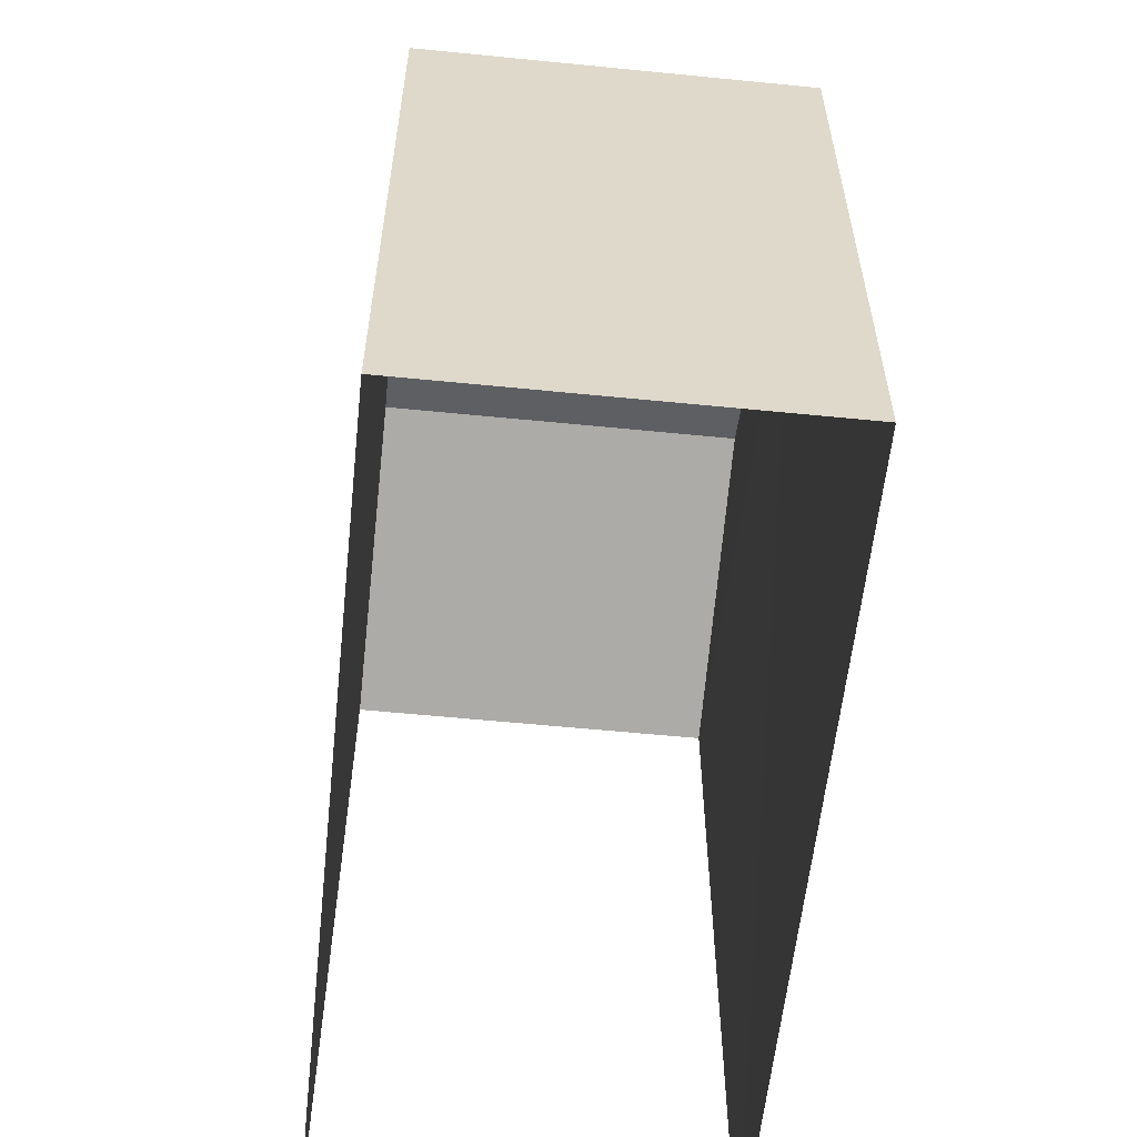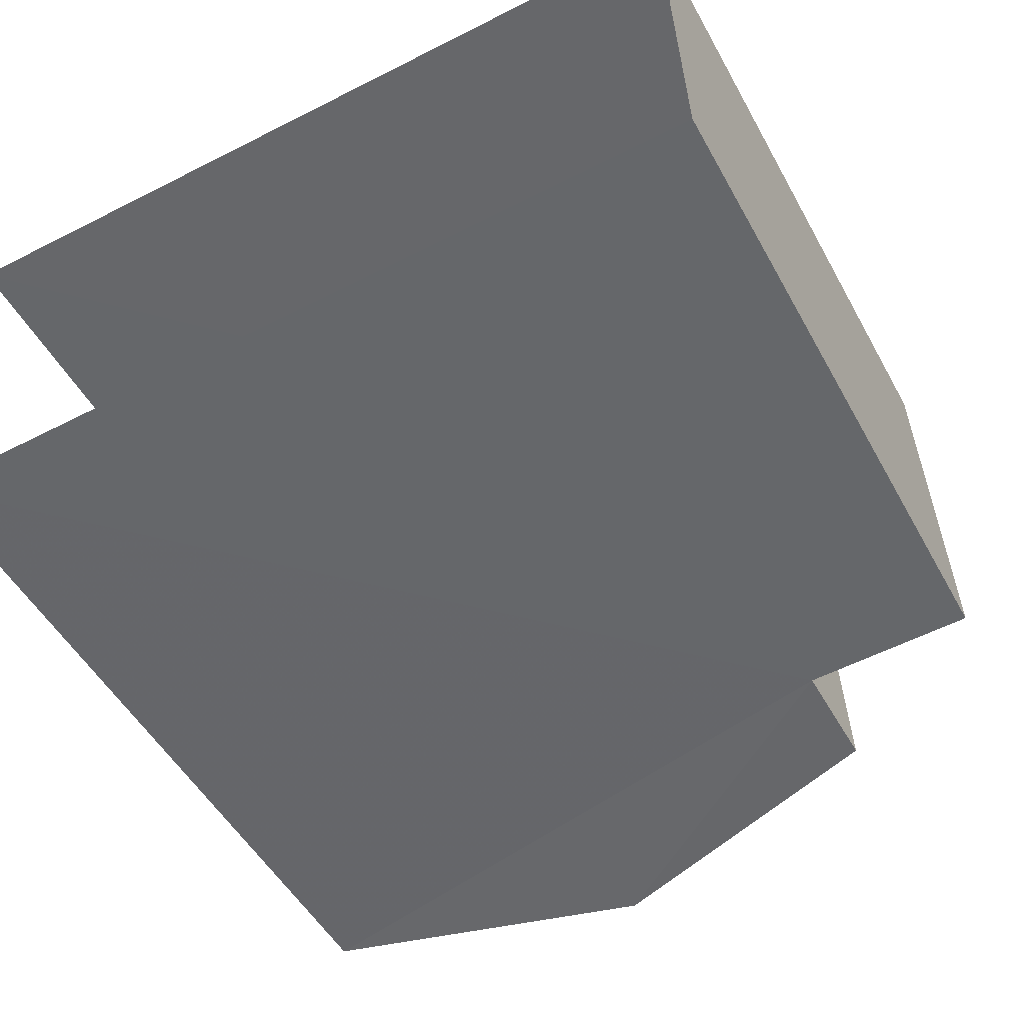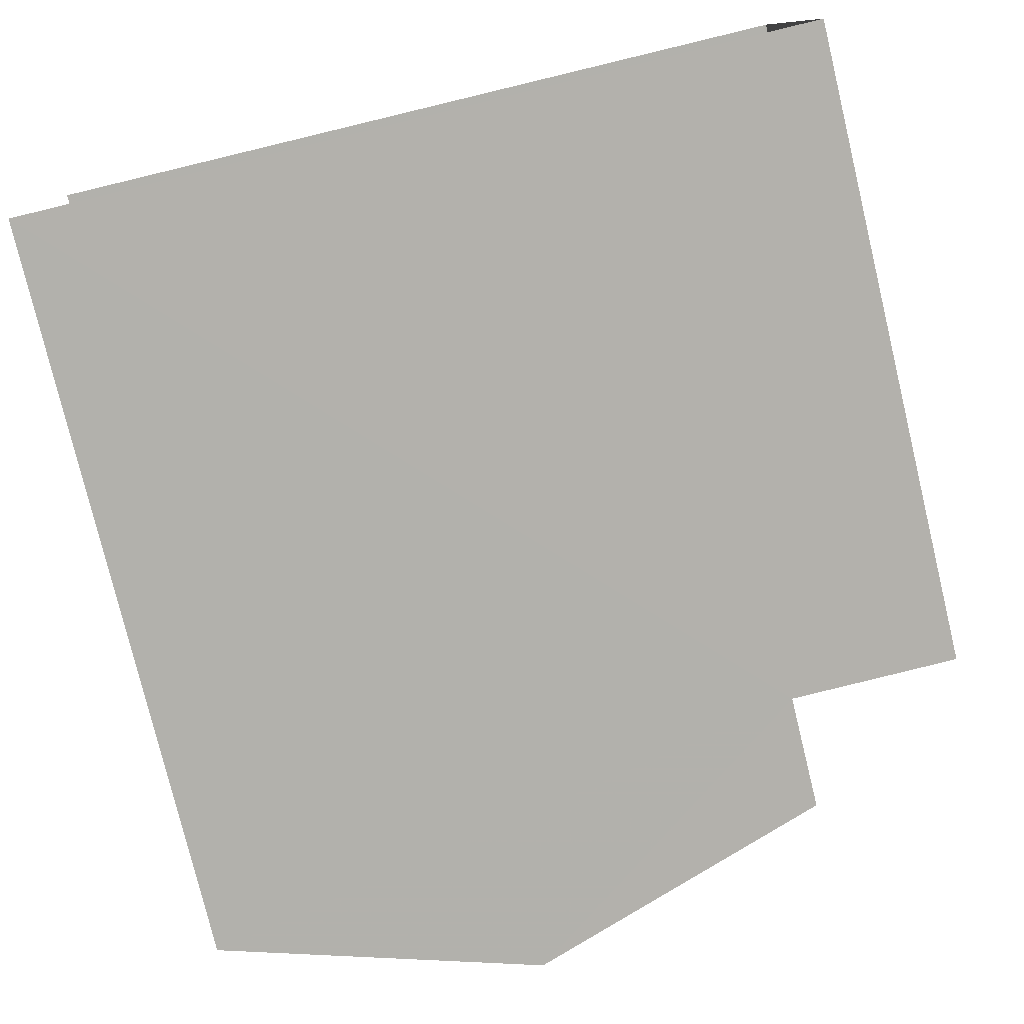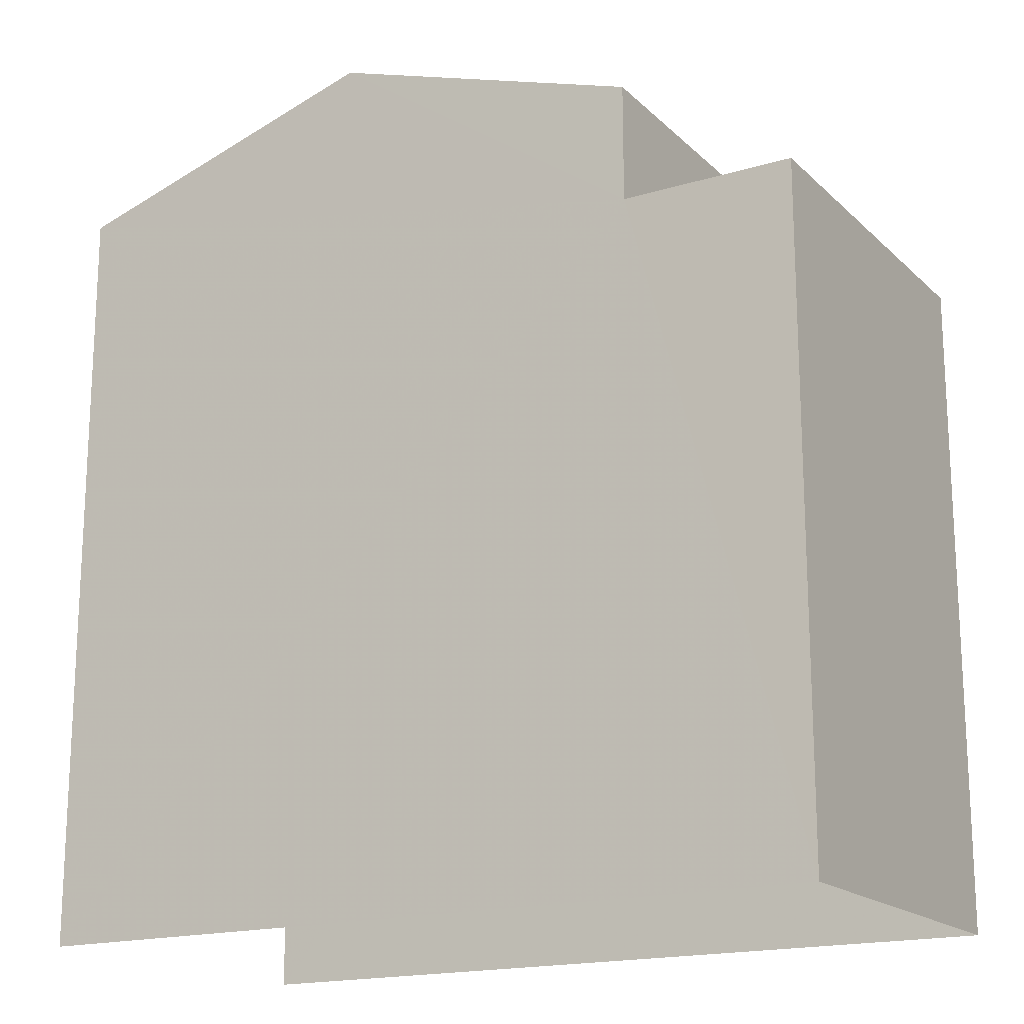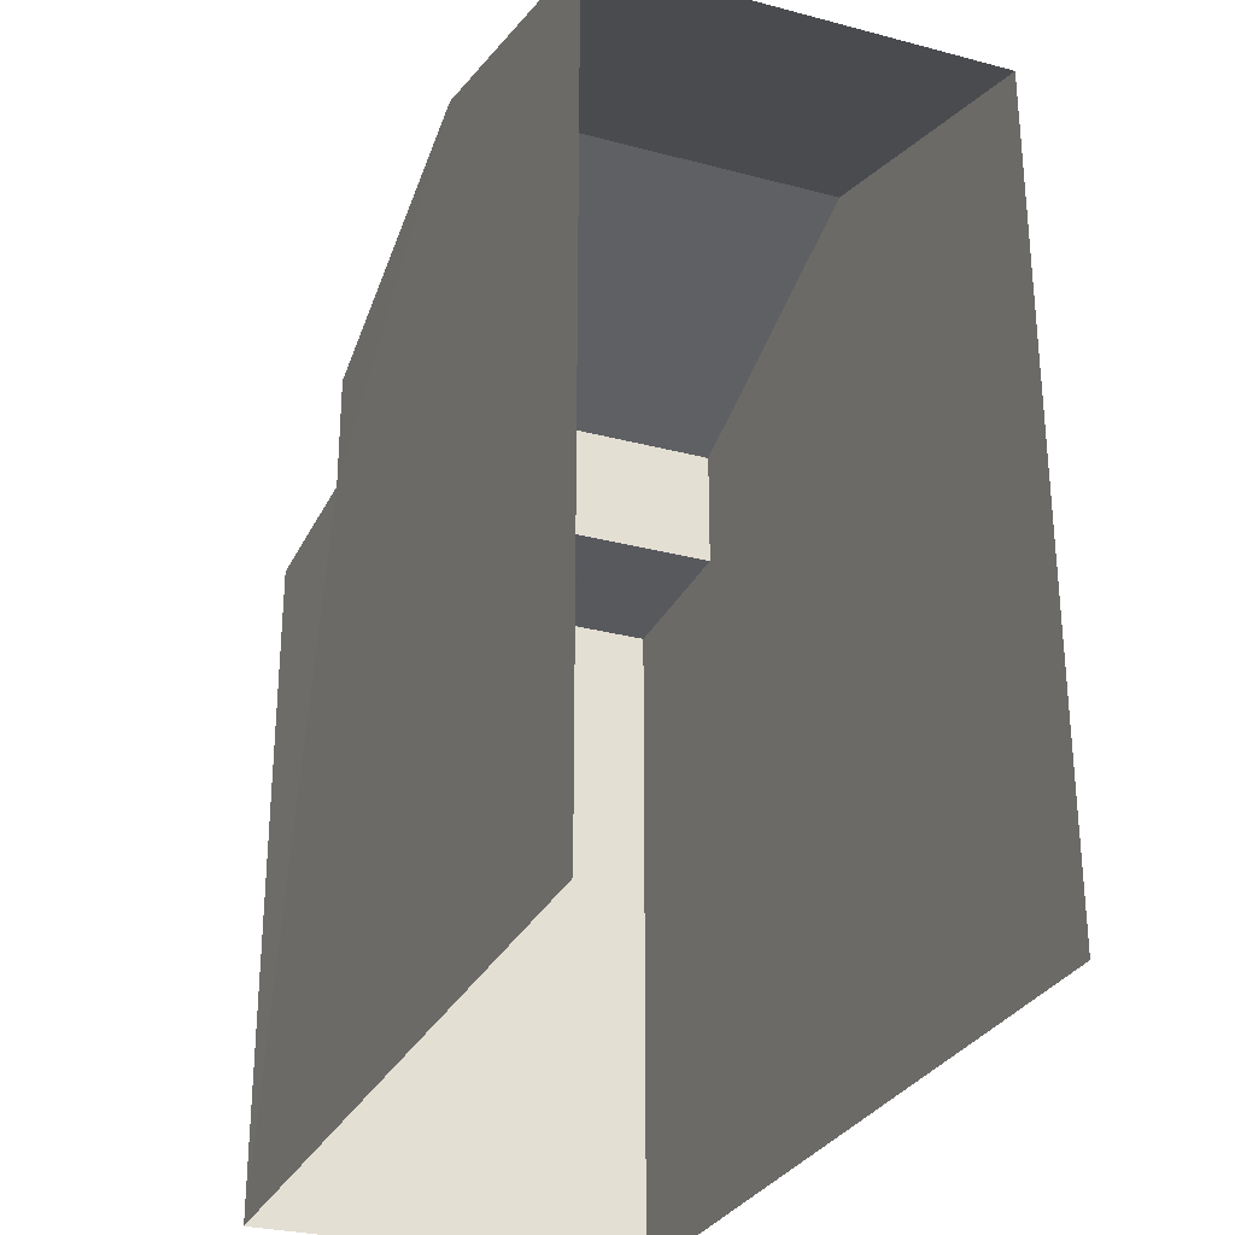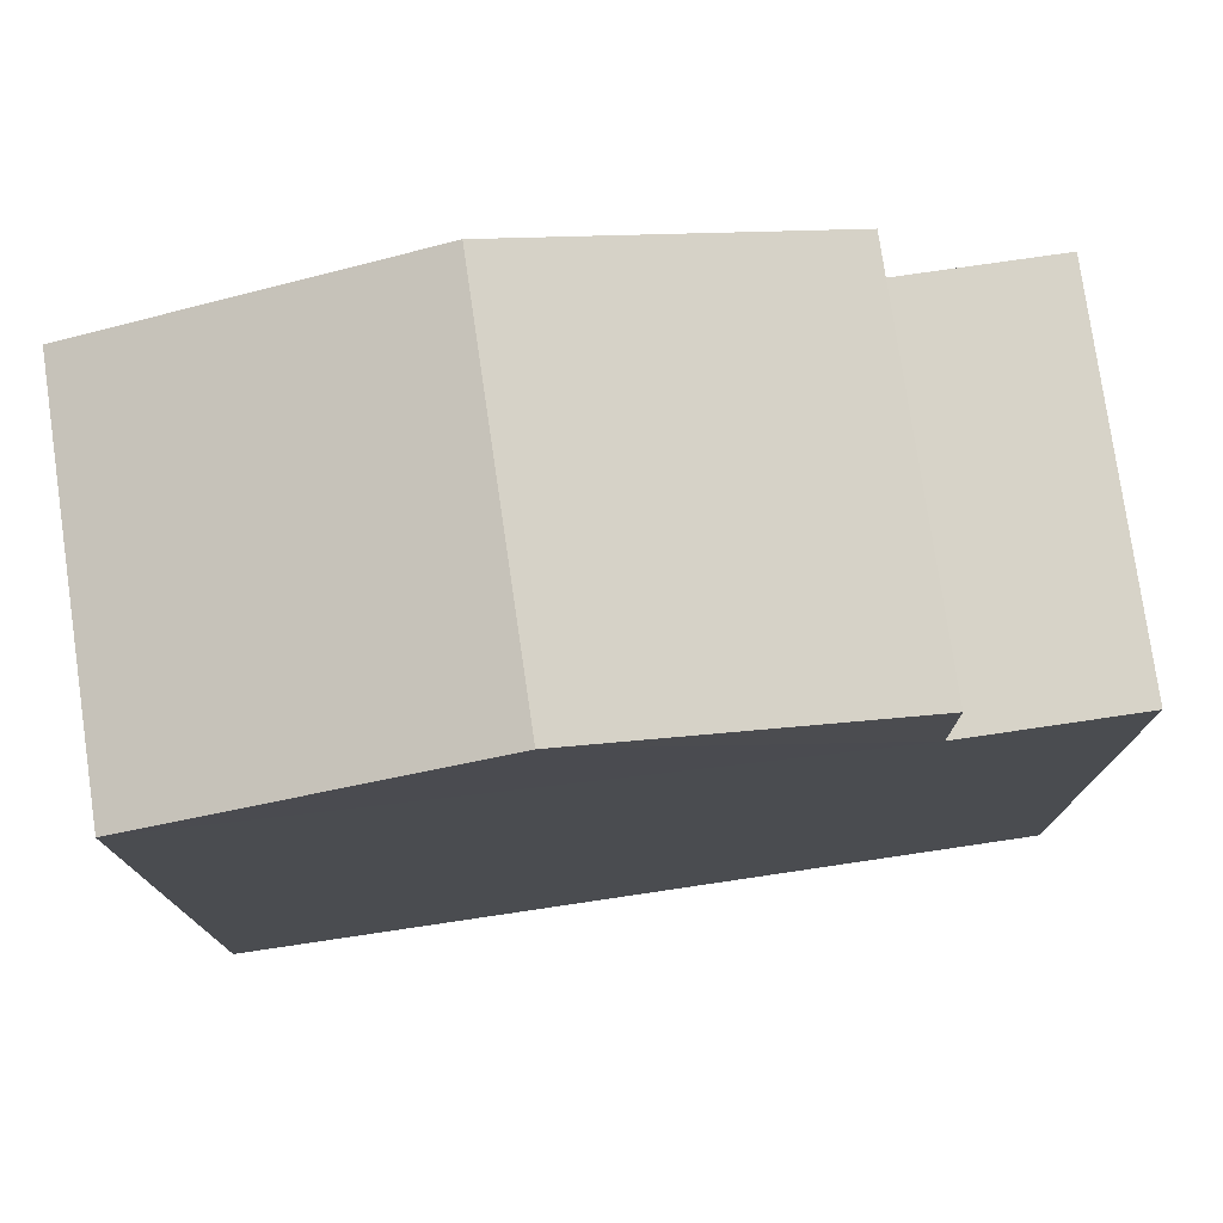
<metadata>
{"format":"obj","ext":"obj","renderer":"f3d","projection":"perspective","resolution":1024,"background":"white","views":[{"elev":-59.0,"azim":-98.4,"up":"+Z"},{"elev":-50.7,"azim":-151.9,"up":"+Y"},{"elev":-78.2,"azim":-166.5,"up":"+Y"},{"elev":-17.7,"azim":-151.9,"up":"+Z"},{"elev":-28.8,"azim":66.2,"up":"+Z"},{"elev":77.0,"azim":169.3,"up":"+Z"}]}
</metadata>
<code>
v -3.738e+05 -1.051e+05 21.55
v -3.738e+05 -1.051e+05 21.55
v -3.738e+05 -1.051e+05 21.55
v -3.738e+05 -1.051e+05 21.55
v -3.738e+05 -1.051e+05 29.53
v -3.738e+05 -1.051e+05 29.53
v -3.738e+05 -1.051e+05 29.53
v -3.738e+05 -1.051e+05 29.53
v -3.738e+05 -1.051e+05 30.96
v -3.738e+05 -1.051e+05 30.96
v -3.738e+05 -1.051e+05 32.18
v -3.738e+05 -1.051e+05 32.18
v -3.738e+05 -1.051e+05 30.95
v -3.738e+05 -1.051e+05 30.96
f 1 2 3
f 1 4 2
f 14 3 2
f 13 14 2
f 5 6 7
f 8 5 7
f 9 10 11
f 12 9 11
f 11 13 12
f 11 14 13
f 5 10 9
f 5 8 10
f 14 11 8
f 14 8 3
f 11 10 8
f 3 8 1
f 1 8 7
f 7 4 1
f 7 6 4
f 12 13 5
f 9 12 5
f 13 2 5
f 5 2 4
f 5 4 6

</code>
